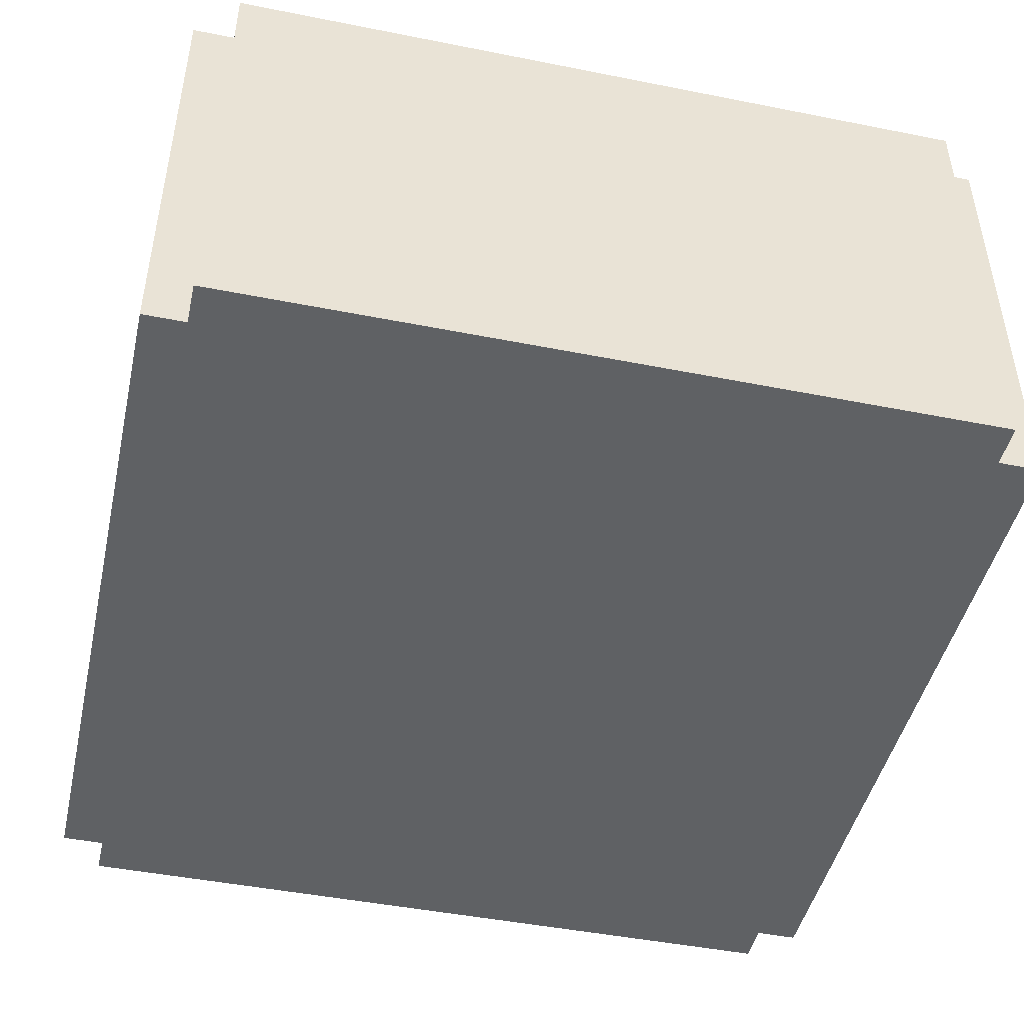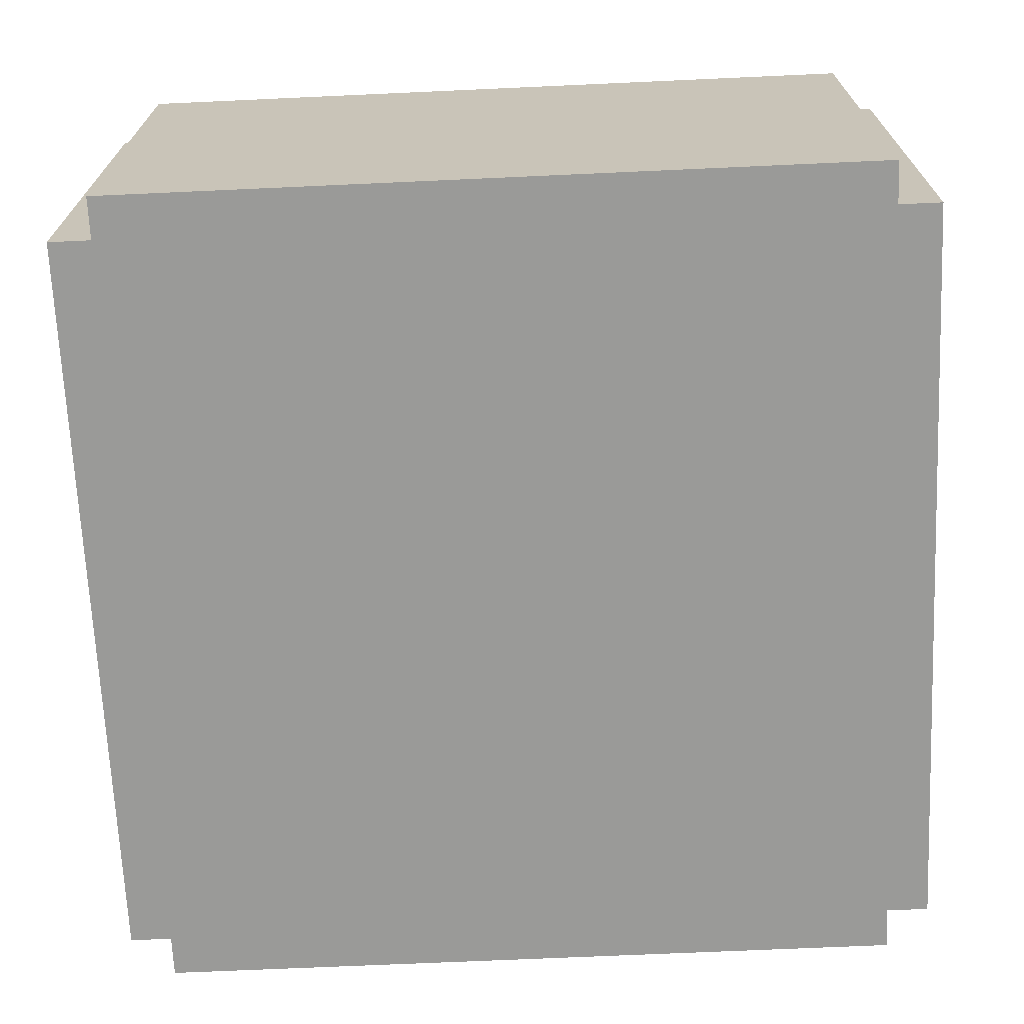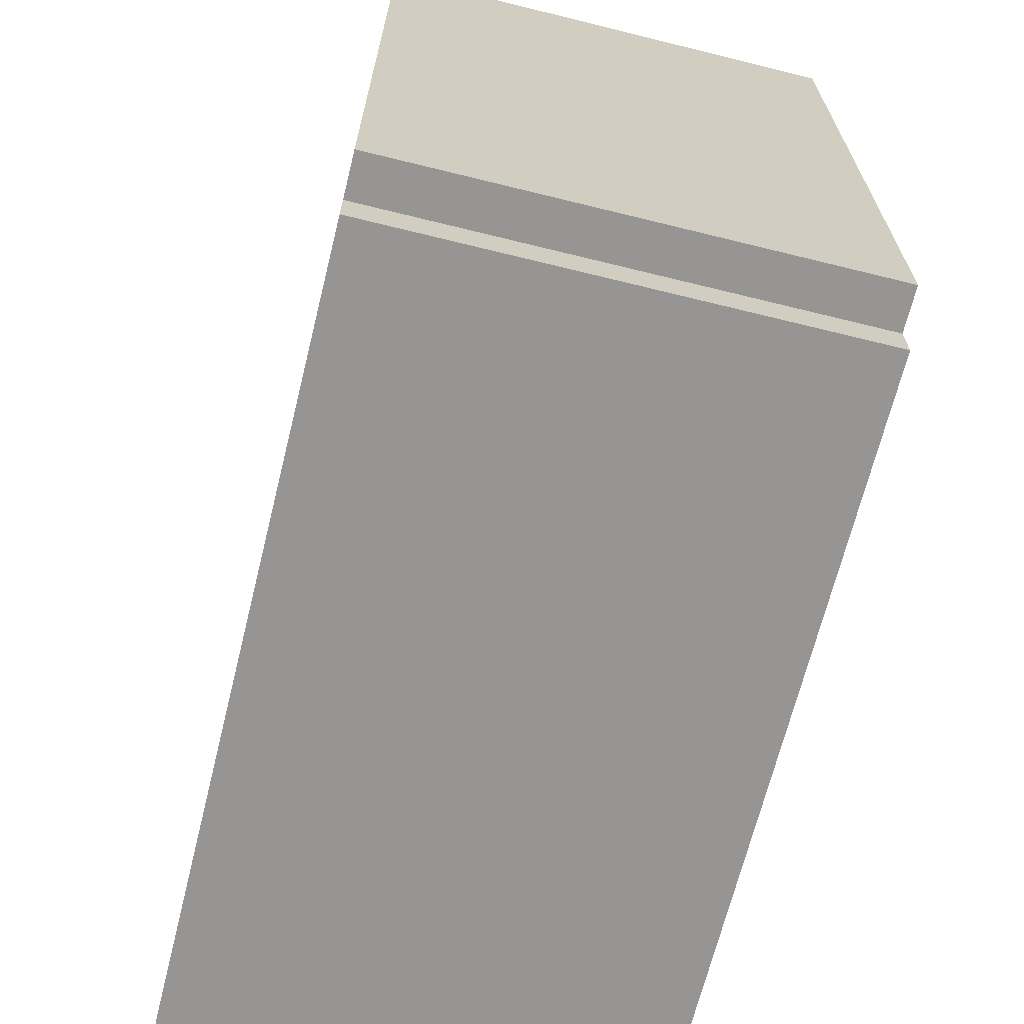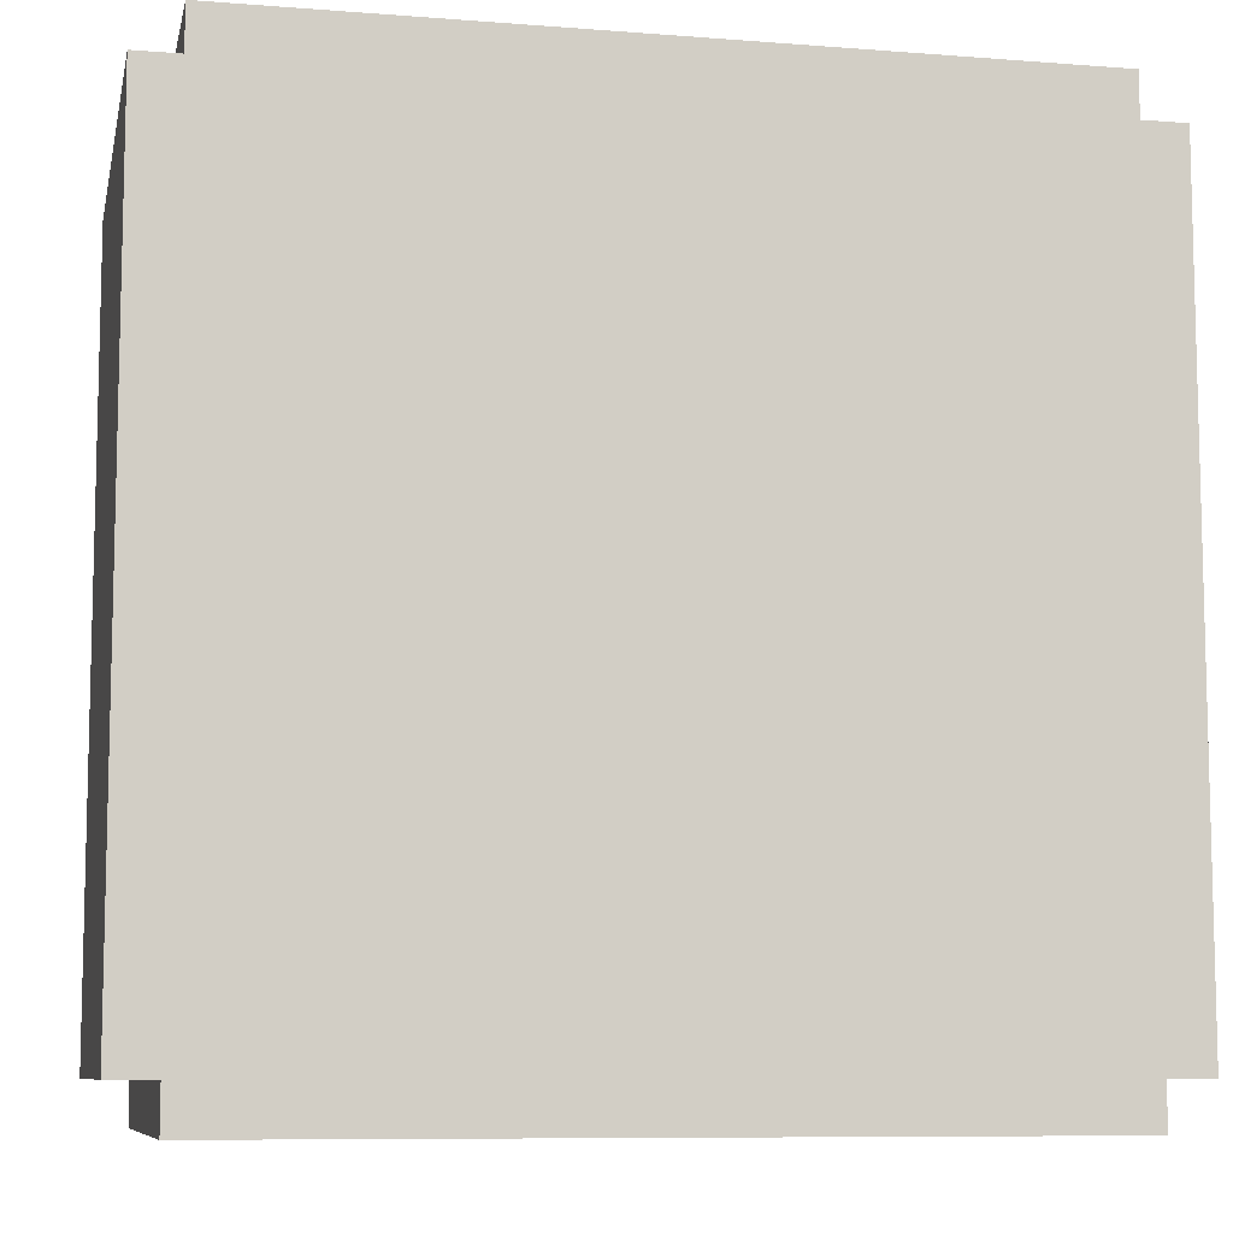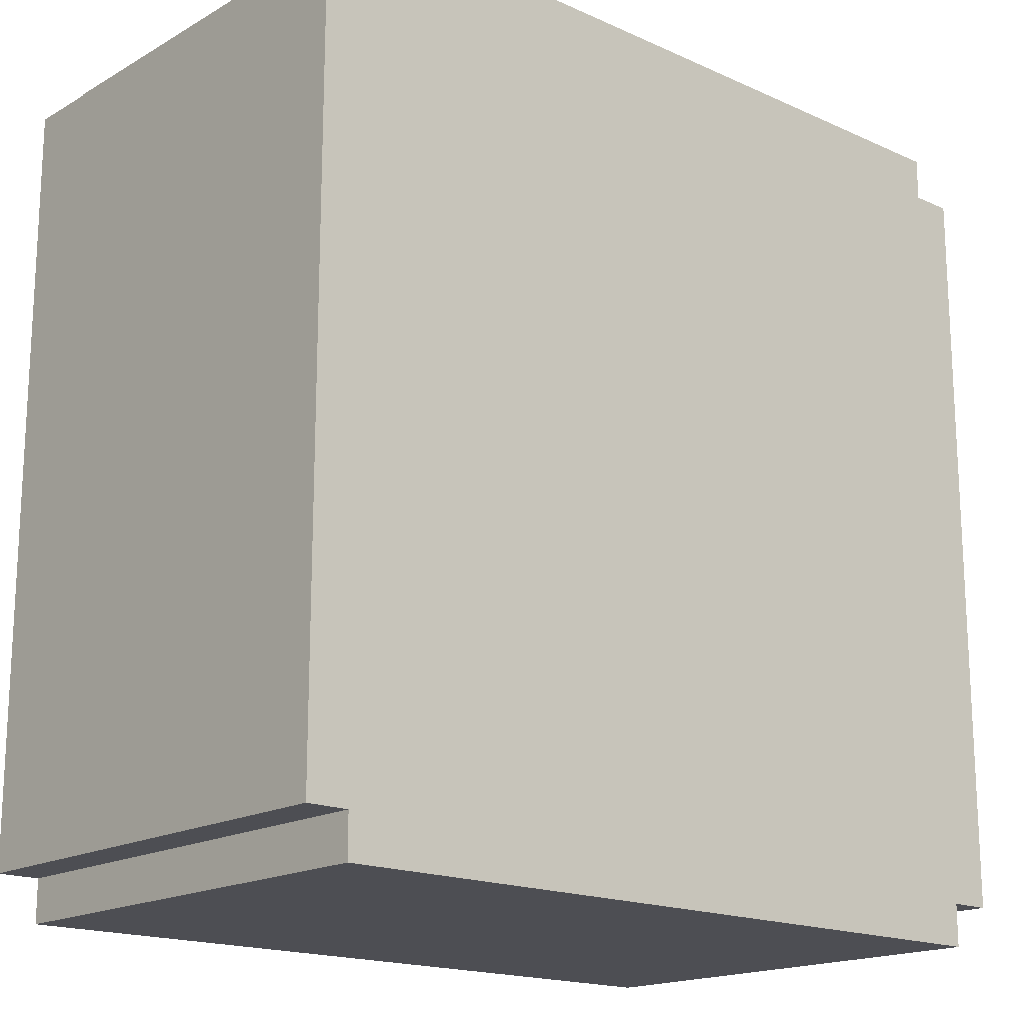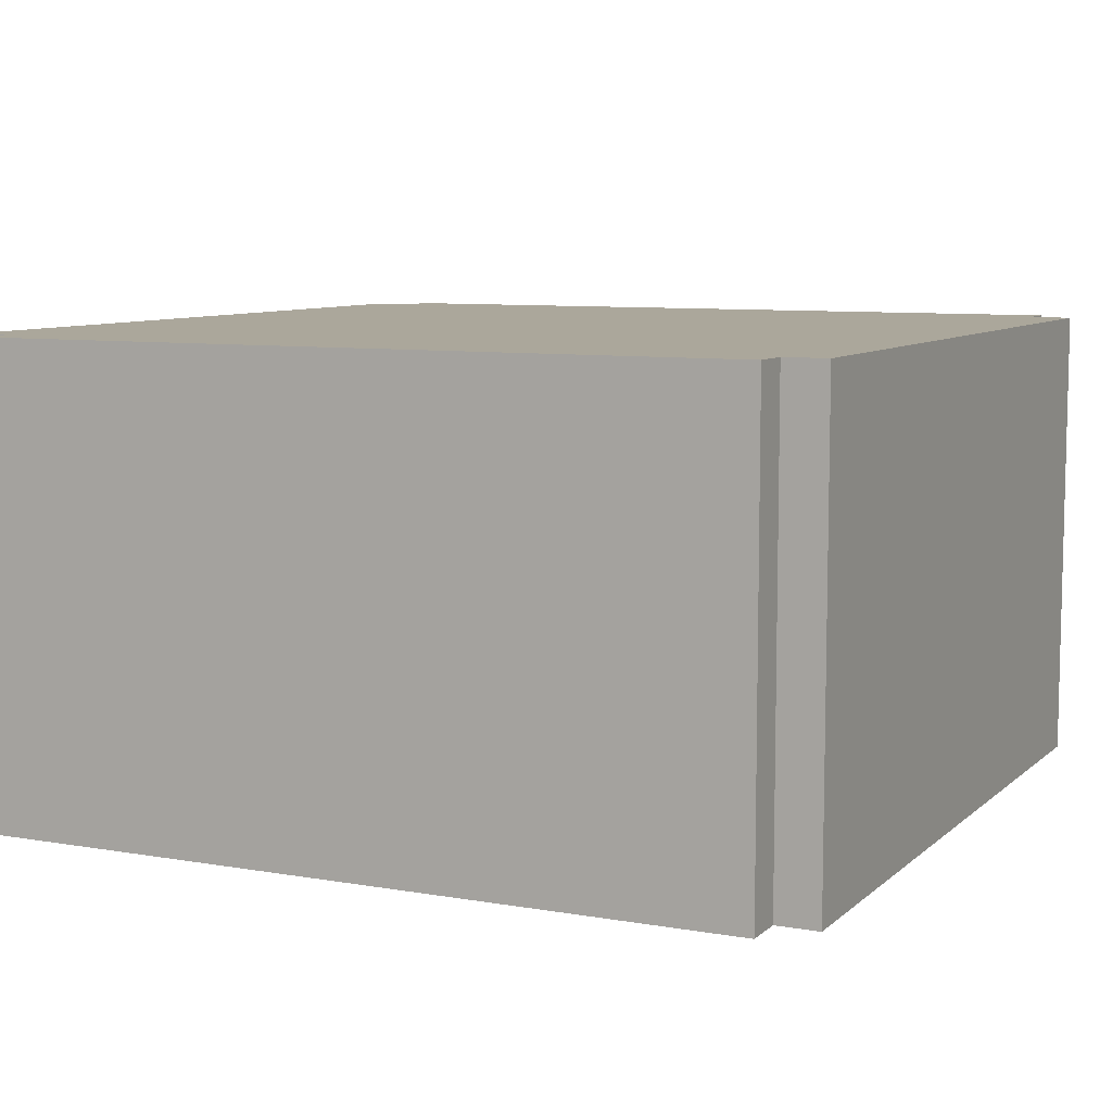
<metadata>
{"format":"obj","ext":"obj","renderer":"f3d","projection":"perspective","resolution":1024,"background":"white","views":[{"elev":-46.2,"azim":167.2,"up":"+Y"},{"elev":-69.2,"azim":-87.4,"up":"+Y"},{"elev":-67.6,"azim":76.1,"up":"+Z"},{"elev":-8.7,"azim":168.1,"up":"+Z"},{"elev":-17.4,"azim":-41.7,"up":"+Z"},{"elev":8.2,"azim":115.7,"up":"+Y"}]}
</metadata>
<code>
o
v 0 2 -0.1
v 0 2 -1.9
v 0 2.1 -0.2
v 0 2.1 -1.8
v 0 3 -0.2
v 0 3 -1.8
v 0 3.1 -0.1
v 0 3.1 -1.9
v 0.1 2 0
v 0.1 2 -0.1
v 0.1 2 -1.9
v 0.1 2 -2
v 0.1 3.1 0
v 0.1 3.1 -0.1
v 0.1 3.1 -1.9
v 0.1 3.1 -2
v 1.9 2.9 -0.1
v 1.9 2.9 -0.2
v 1.9 3 -0.1
v 1.9 3 -0.2
v 1.8 2.9 -0.1
v 1.8 2.9 -0.2
v 1.8 3 -0.1
v 1.8 3 -0.2
v 1.9 2 0
v 1.9 2 -0.1
v 1.9 2 -1.9
v 1.9 2 -2
v 1.9 3.1 0
v 1.9 3.1 -0.1
v 1.9 3.1 -1.9
v 1.9 3.1 -2
v 2 2 -0.1
v 2 2 -1.9
v 2 2.1 -0.2
v 2 2.1 -1.8
v 2 3 -0.2
v 2 3 -1.8
v 2 3.1 -0.1
v 2 3.1 -1.9
v 0.1 2 0
v 0.1 3.1 0
v 0.2 2.1 0
v 0.2 3 0
v 1.8 2.1 0
v 1.8 3 0
v 1.9 2 0
v 1.9 3.1 0
v 0 2 -0.1
v 0 3.1 -0.1
v 0.1 2 -0.1
v 0.1 3.1 -0.1
v 1.9 2 -0.1
v 1.9 3.1 -0.1
v 2 2 -0.1
v 2 3.1 -0.1
v 1.8 2.9 -0.2
v 1.8 3 -0.2
v 1.9 2.9 -0.2
v 1.9 3 -0.2
v 1.8 2.9 -0.1
v 1.8 3 -0.1
v 1.9 2.9 -0.1
v 1.9 3 -0.1
v 0 2 -1.9
v 0 3.1 -1.9
v 0.1 2 -1.9
v 0.1 3.1 -1.9
v 1.9 2 -1.9
v 1.9 3.1 -1.9
v 2 2 -1.9
v 2 3.1 -1.9
v 0.1 2 -2
v 0.1 3.1 -2
v 0.2 2.1 -2
v 0.2 3 -2
v 1.8 2.1 -2
v 1.8 3 -2
v 1.9 2 -2
v 1.9 3.1 -2
v 0.1 2 0
v 1.9 2 0
v 0 2 -0.1
v 0.1 2 -0.1
v 1.9 2 -0.1
v 2 2 -0.1
v 0 2 -1.9
v 0.1 2 -1.9
v 1.9 2 -1.9
v 2 2 -1.9
v 0.1 2 -2
v 1.9 2 -2
v 1.8 3 -0.1
v 1.9 3 -0.1
v 1.8 3 -0.2
v 1.9 3 -0.2
v 1.8 2.9 -0.1
v 1.9 2.9 -0.1
v 1.8 2.9 -0.2
v 1.9 2.9 -0.2
v 0.1 3.1 0
v 1.9 3.1 0
v 0 3.1 -0.1
v 0.1 3.1 -0.1
v 0.2 3.1 -0.1
v 1.8 3.1 -0.1
v 1.9 3.1 -0.1
v 2 3.1 -0.1
v 0.1 3.1 -0.2
v 0.2 3.1 -0.2
v 1.8 3.1 -0.2
v 1.9 3.1 -0.2
v 0.1 3.1 -1.8
v 0.2 3.1 -1.8
v 1.8 3.1 -1.8
v 1.9 3.1 -1.8
v 0 3.1 -1.9
v 0.1 3.1 -1.9
v 0.2 3.1 -1.9
v 1.8 3.1 -1.9
v 1.9 3.1 -1.9
v 2 3.1 -1.9
v 0.1 3.1 -2
v 1.9 3.1 -2
f 3 2 1
f 4 2 3
f 5 3 1
f 5 4 3
f 6 2 4
f 6 4 5
f 7 5 1
f 7 6 5
f 8 2 6
f 8 6 7
f 13 10 9
f 14 10 13
f 15 12 11
f 16 12 15
f 19 18 17
f 20 18 19
f 21 22 23
f 23 22 24
f 25 26 29
f 29 26 30
f 27 28 31
f 31 28 32
f 33 34 35
f 35 34 36
f 33 35 37
f 35 36 37
f 36 34 38
f 37 36 38
f 33 37 39
f 37 38 39
f 38 34 40
f 39 38 40
f 43 42 41
f 44 42 43
f 45 43 41
f 45 44 43
f 46 42 44
f 46 44 45
f 47 45 41
f 47 46 45
f 48 42 46
f 48 46 47
f 51 50 49
f 52 50 51
f 55 54 53
f 56 54 55
f 59 58 57
f 60 58 59
f 61 62 63
f 63 62 64
f 65 66 67
f 67 66 68
f 69 70 71
f 71 70 72
f 73 74 75
f 75 74 76
f 73 75 77
f 75 76 77
f 76 74 78
f 77 76 78
f 73 77 79
f 77 78 79
f 78 74 80
f 79 78 80
f 84 82 81
f 85 82 84
f 87 84 83
f 87 86 85
f 87 85 84
f 88 86 87
f 89 86 88
f 90 86 89
f 91 89 88
f 92 89 91
f 95 94 93
f 96 94 95
f 97 98 99
f 99 98 100
f 101 102 104
f 104 102 105
f 105 102 106
f 106 102 107
f 103 104 109
f 104 105 109
f 105 106 110
f 109 105 110
f 107 108 111
f 110 106 111
f 106 107 111
f 111 108 112
f 109 110 113
f 103 109 113
f 111 112 113
f 110 111 113
f 113 112 114
f 114 112 115
f 112 108 116
f 115 112 116
f 103 113 117
f 113 114 117
f 117 114 118
f 114 115 119
f 118 114 119
f 115 116 120
f 119 115 120
f 116 108 121
f 120 116 121
f 121 108 122
f 119 120 123
f 120 121 123
f 118 119 123
f 123 121 124

</code>
